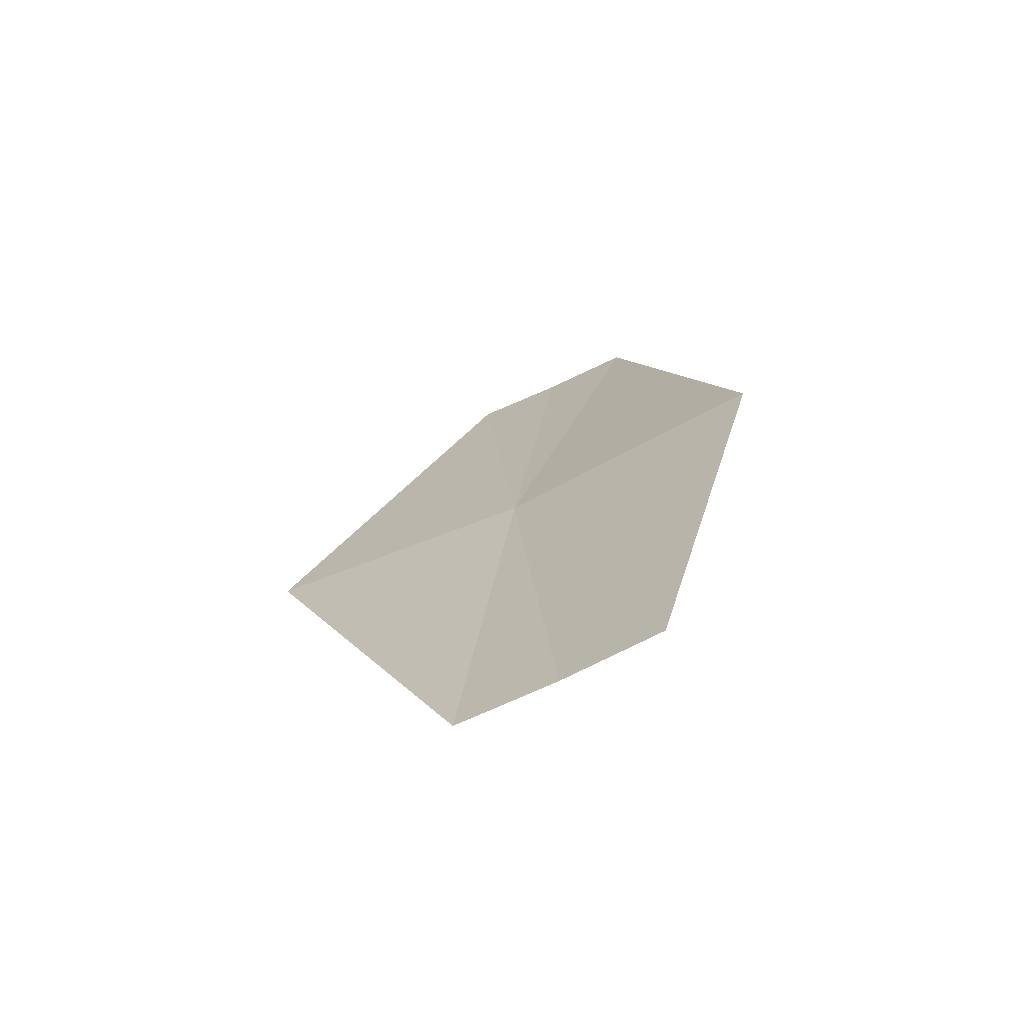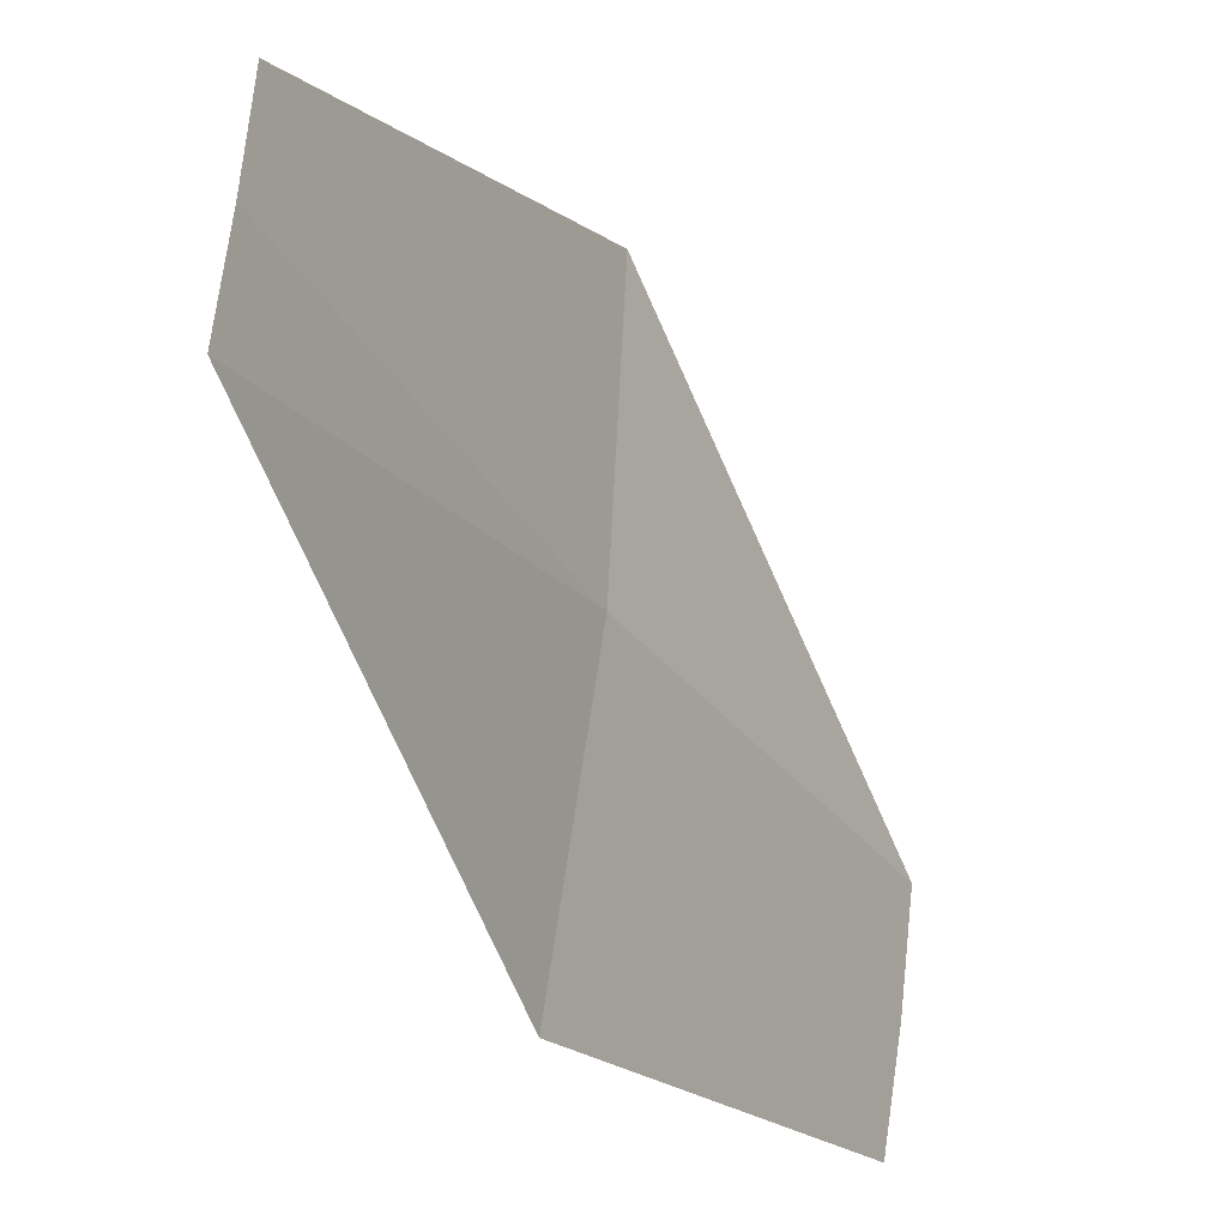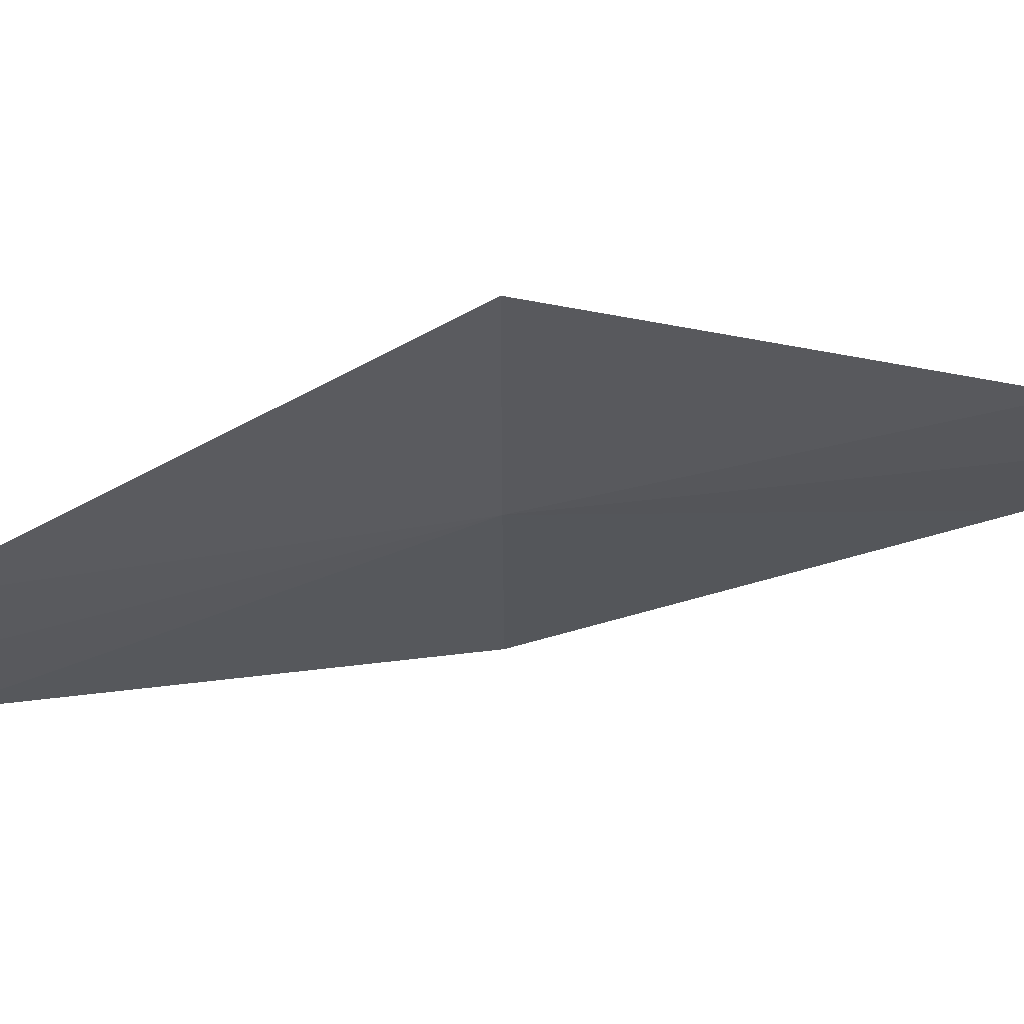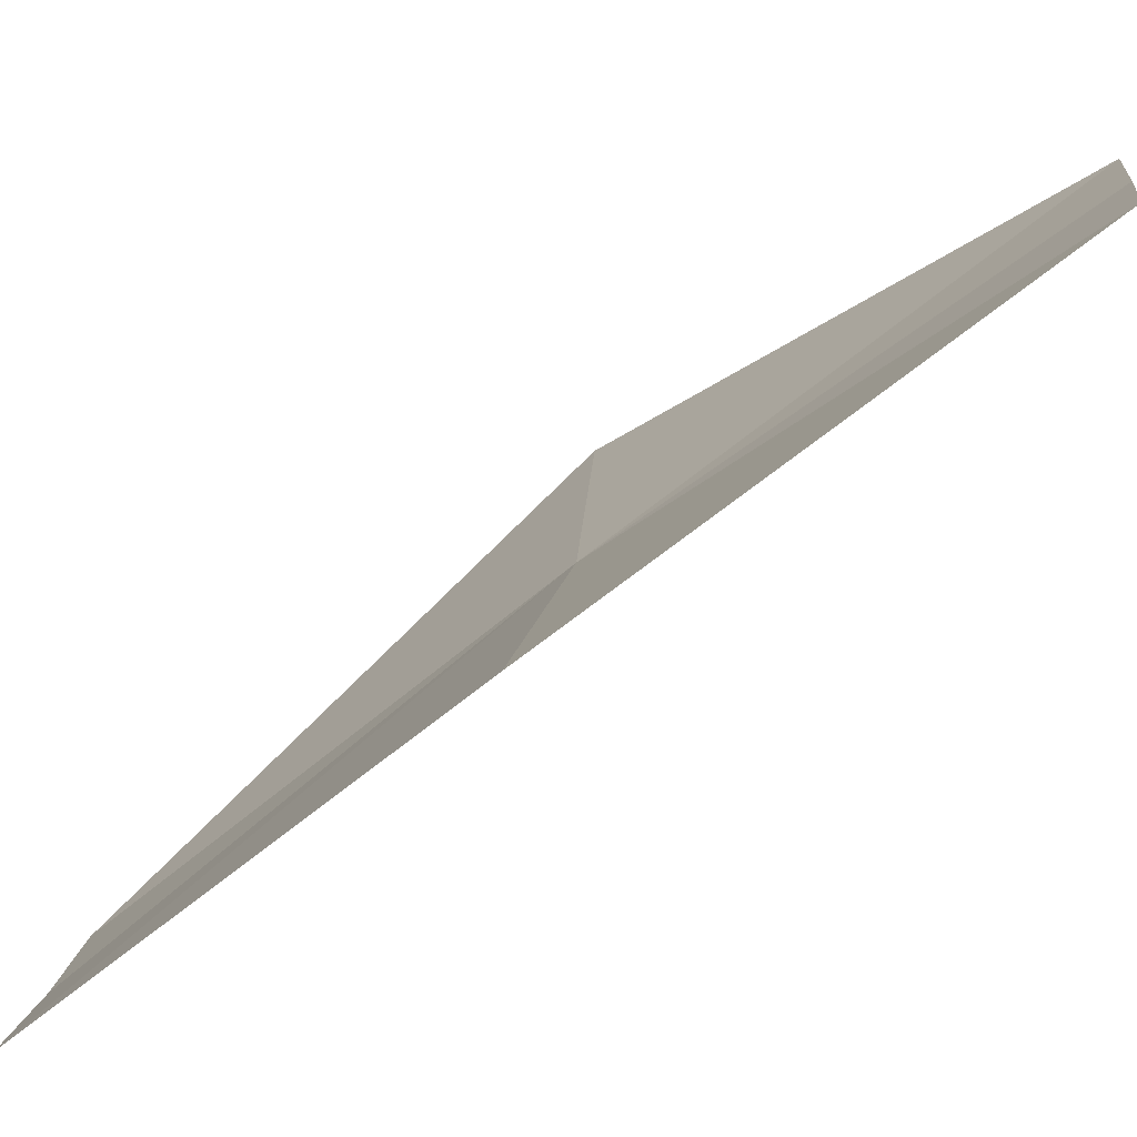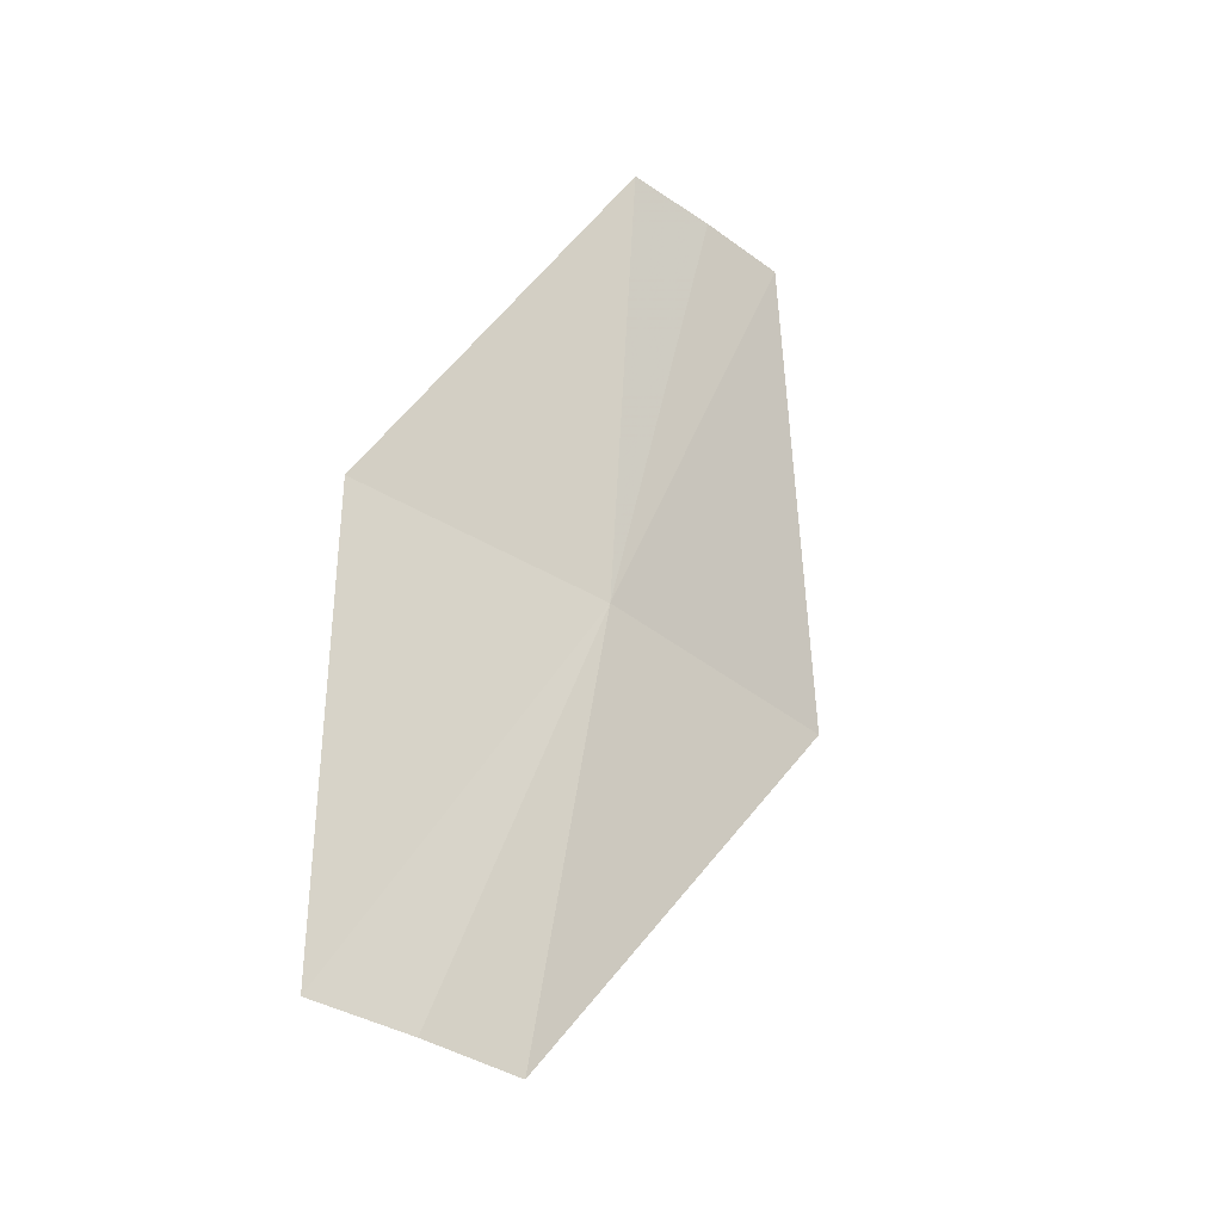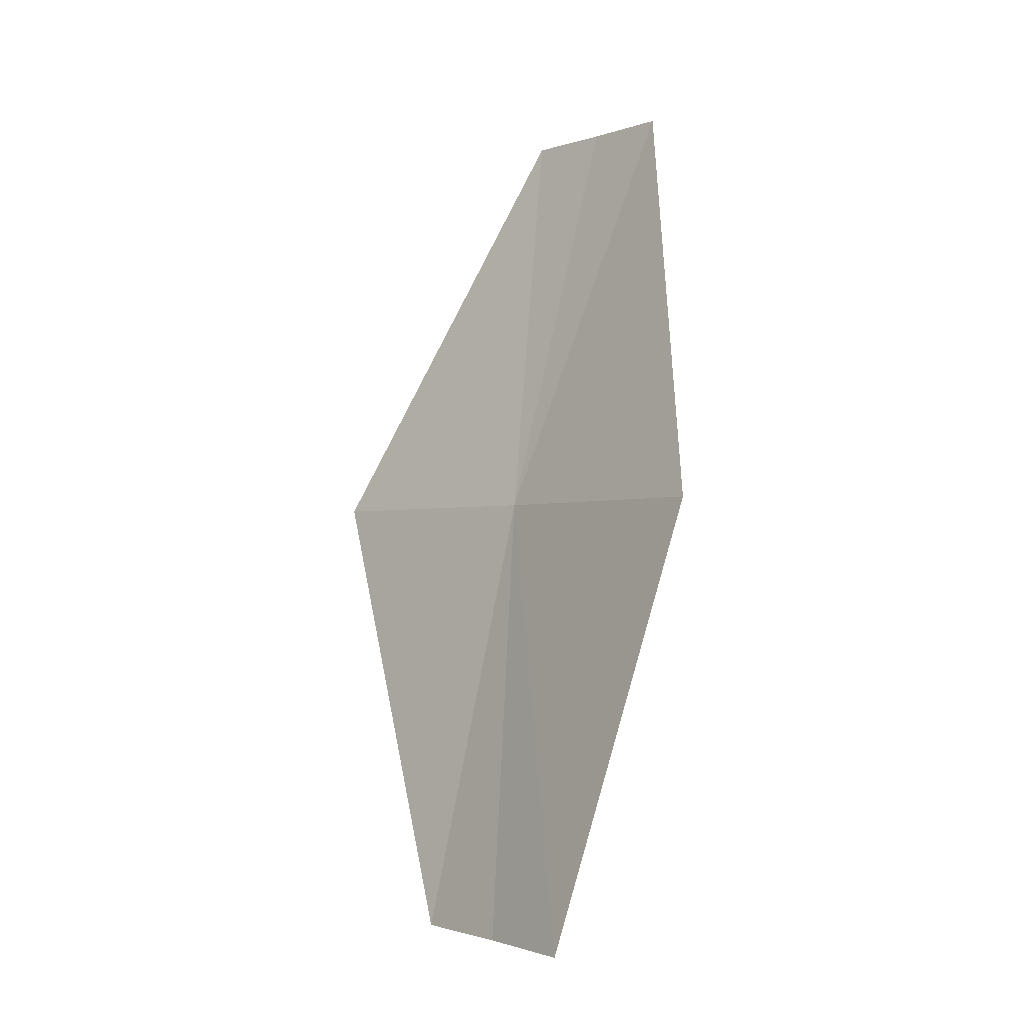
<metadata>
{"format":"obj","ext":"obj","renderer":"f3d","projection":"perspective","resolution":1024,"background":"white","views":[{"elev":-52.6,"azim":-69.0,"up":"+Z"},{"elev":-32.6,"azim":43.3,"up":"+Y"},{"elev":54.8,"azim":90.9,"up":"+Y"},{"elev":-69.9,"azim":-36.2,"up":"+Y"},{"elev":-41.2,"azim":42.6,"up":"+Z"},{"elev":-1.9,"azim":-46.5,"up":"+Z"}]}
</metadata>
<code>
v 29.36 -3.866 259.2
v 27.34 -6.507 253.2
v 28.61 -7.666 259.2
v 27.87 -3.638 253.2
v 29.62 -2.302e-14 259.2
v 27.64 -5.08 253.2
v 31.22 -3.892 265.1
v 31.04 -5.179 265.1
v 31.36 -2.598 265.1
f 1 2 3
f 1 5 4
f 1 4 6
f 1 6 2
f 1 8 7
f 1 3 8
f 1 7 9
f 1 9 5

</code>
